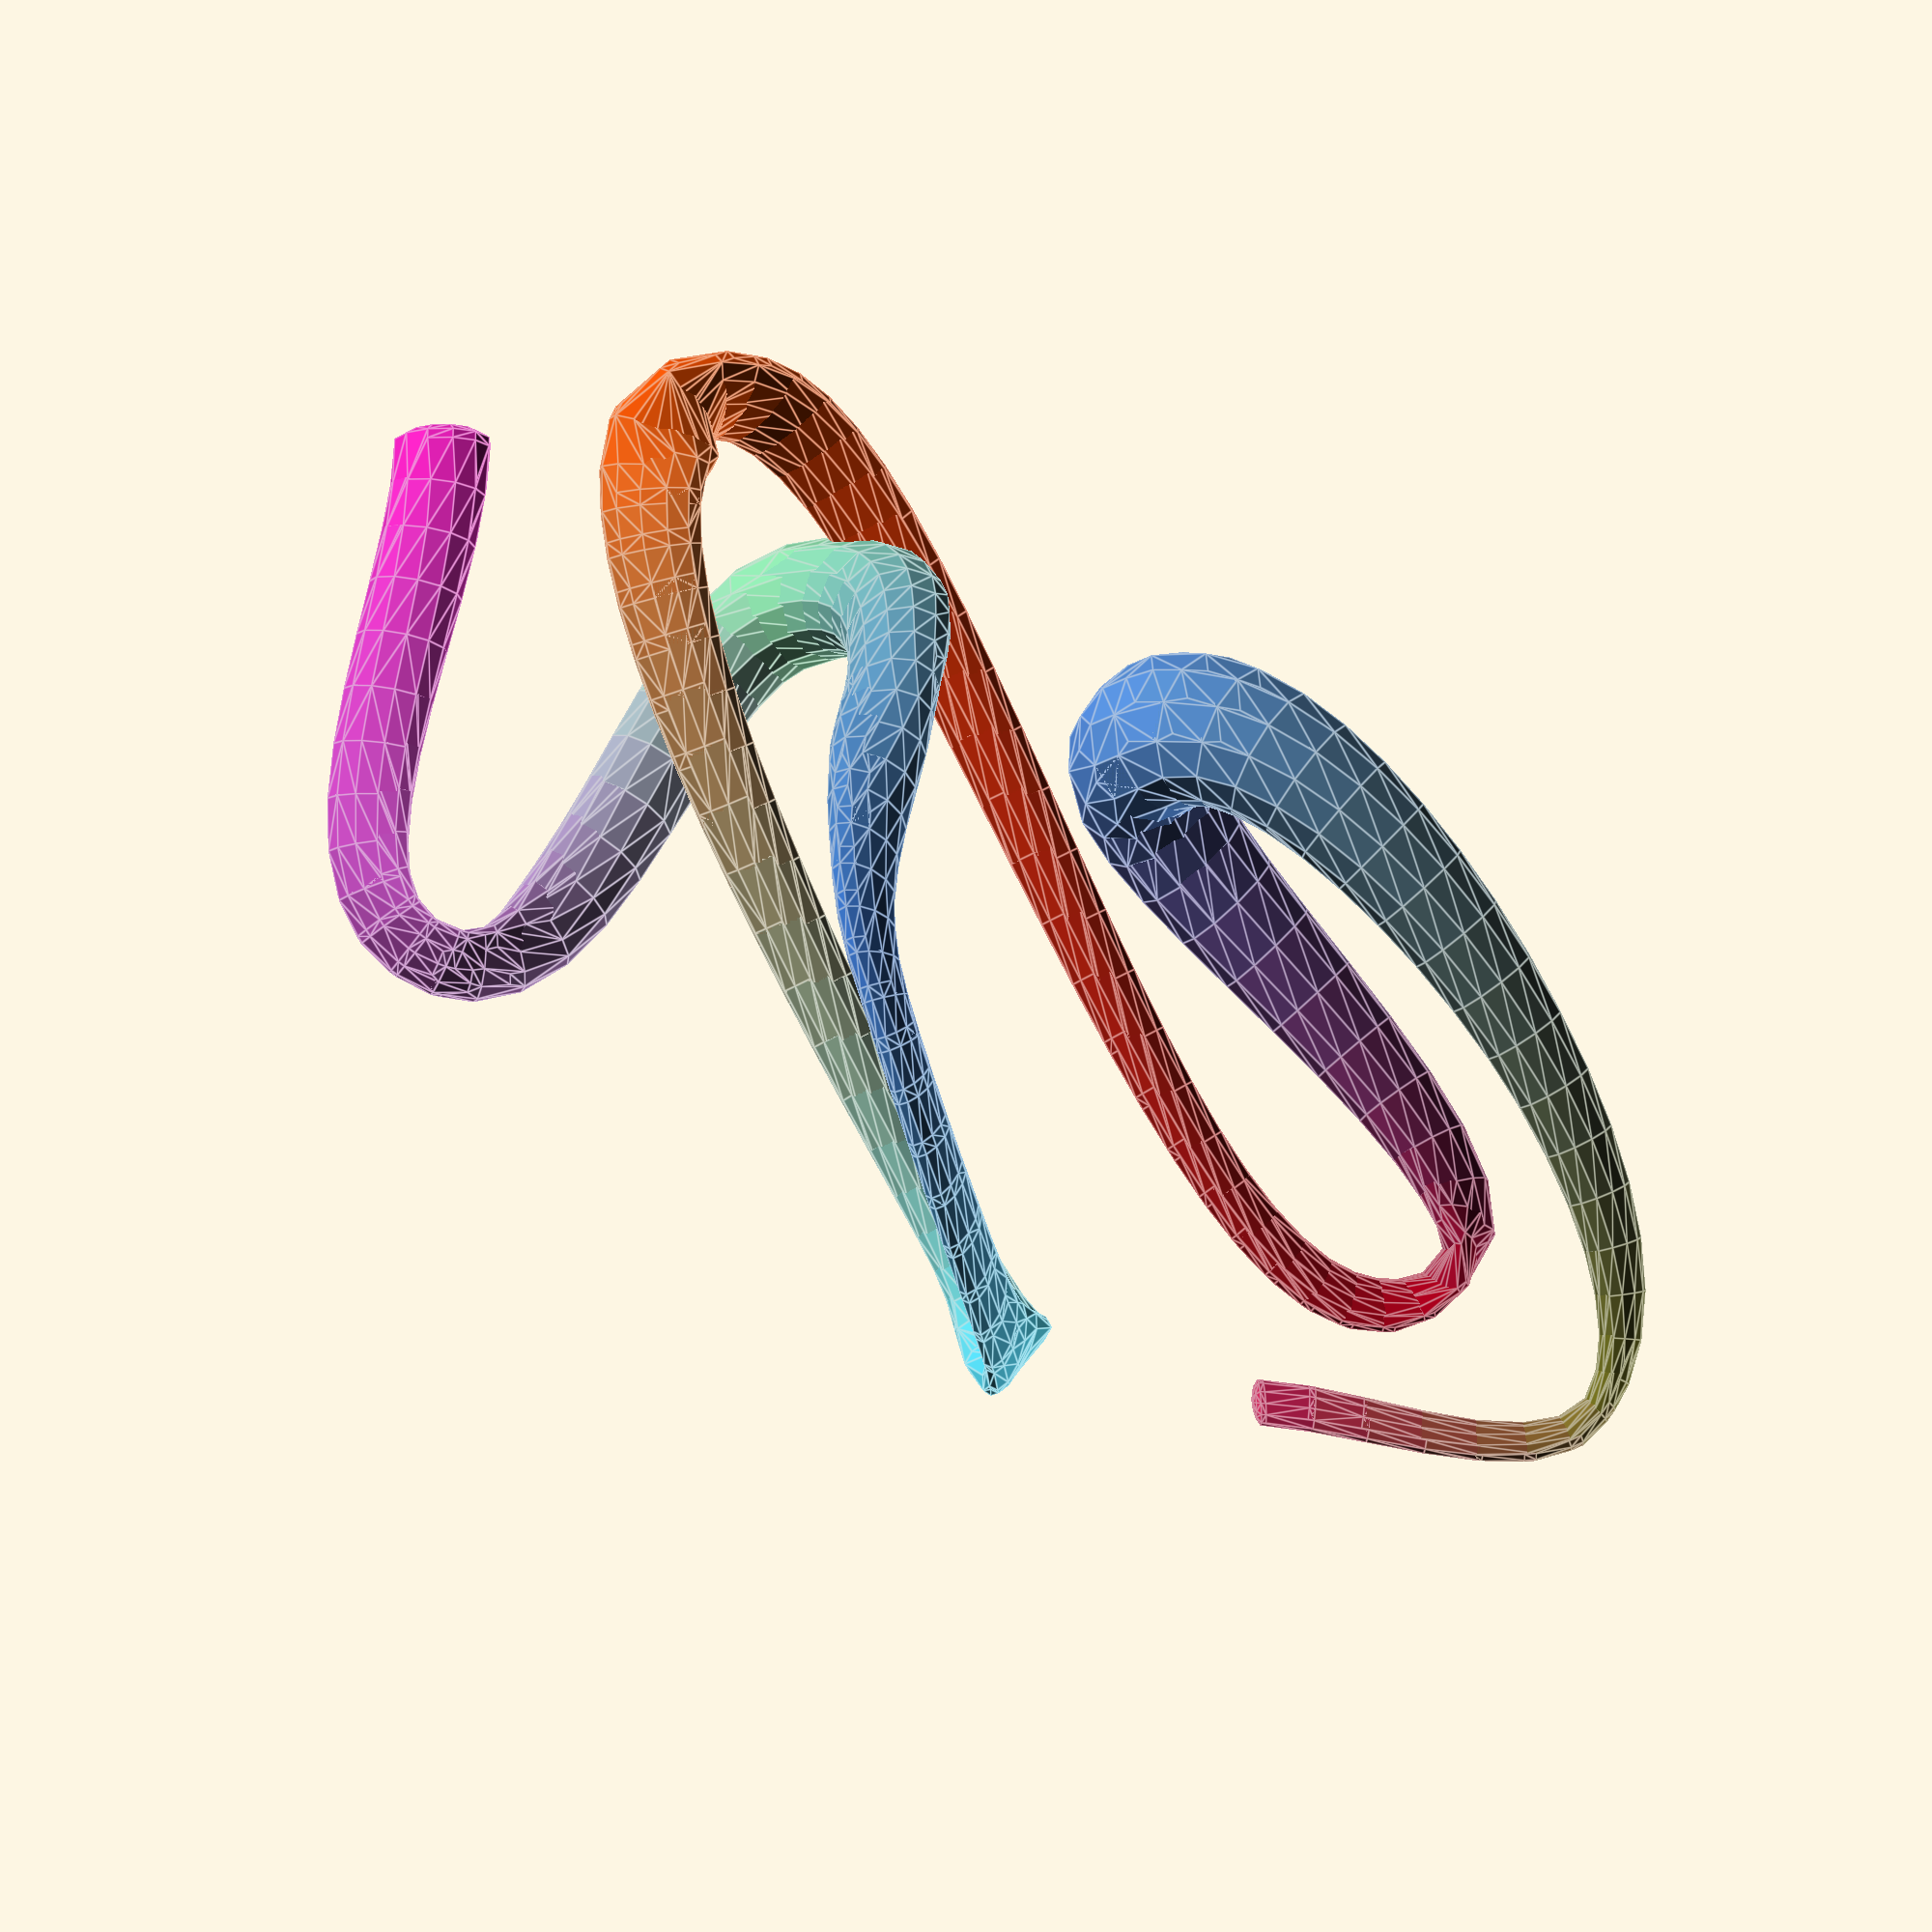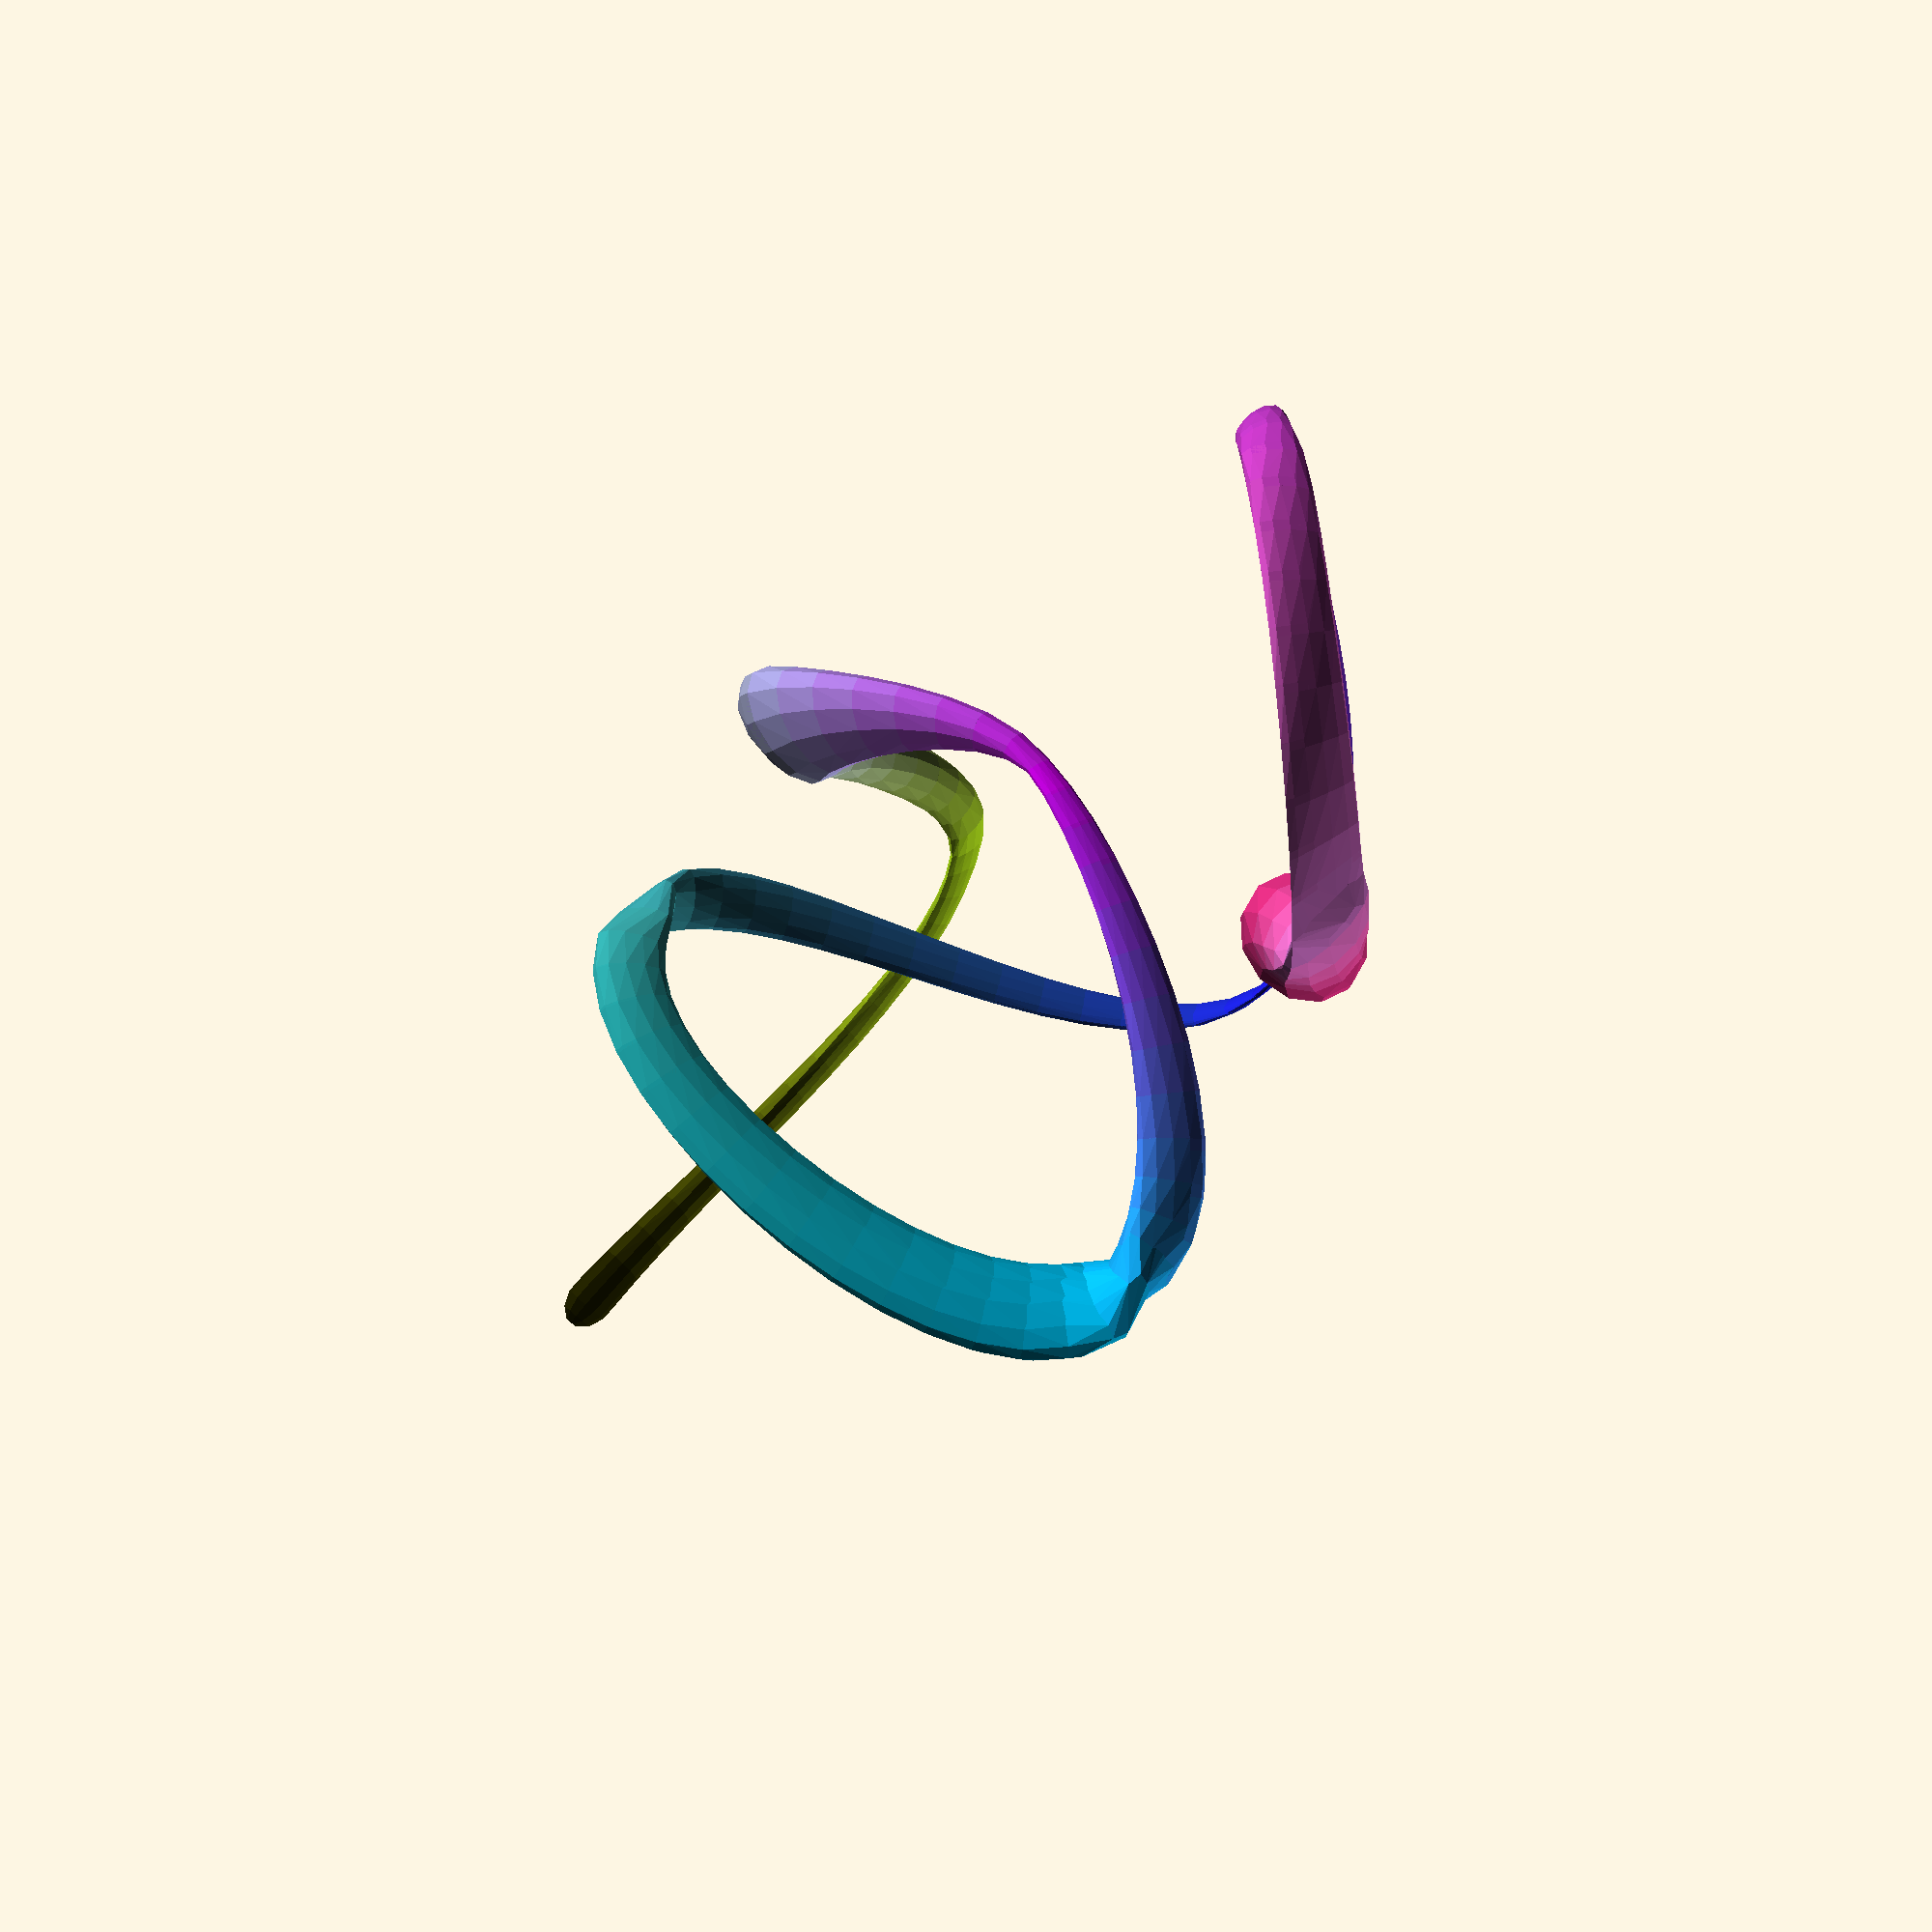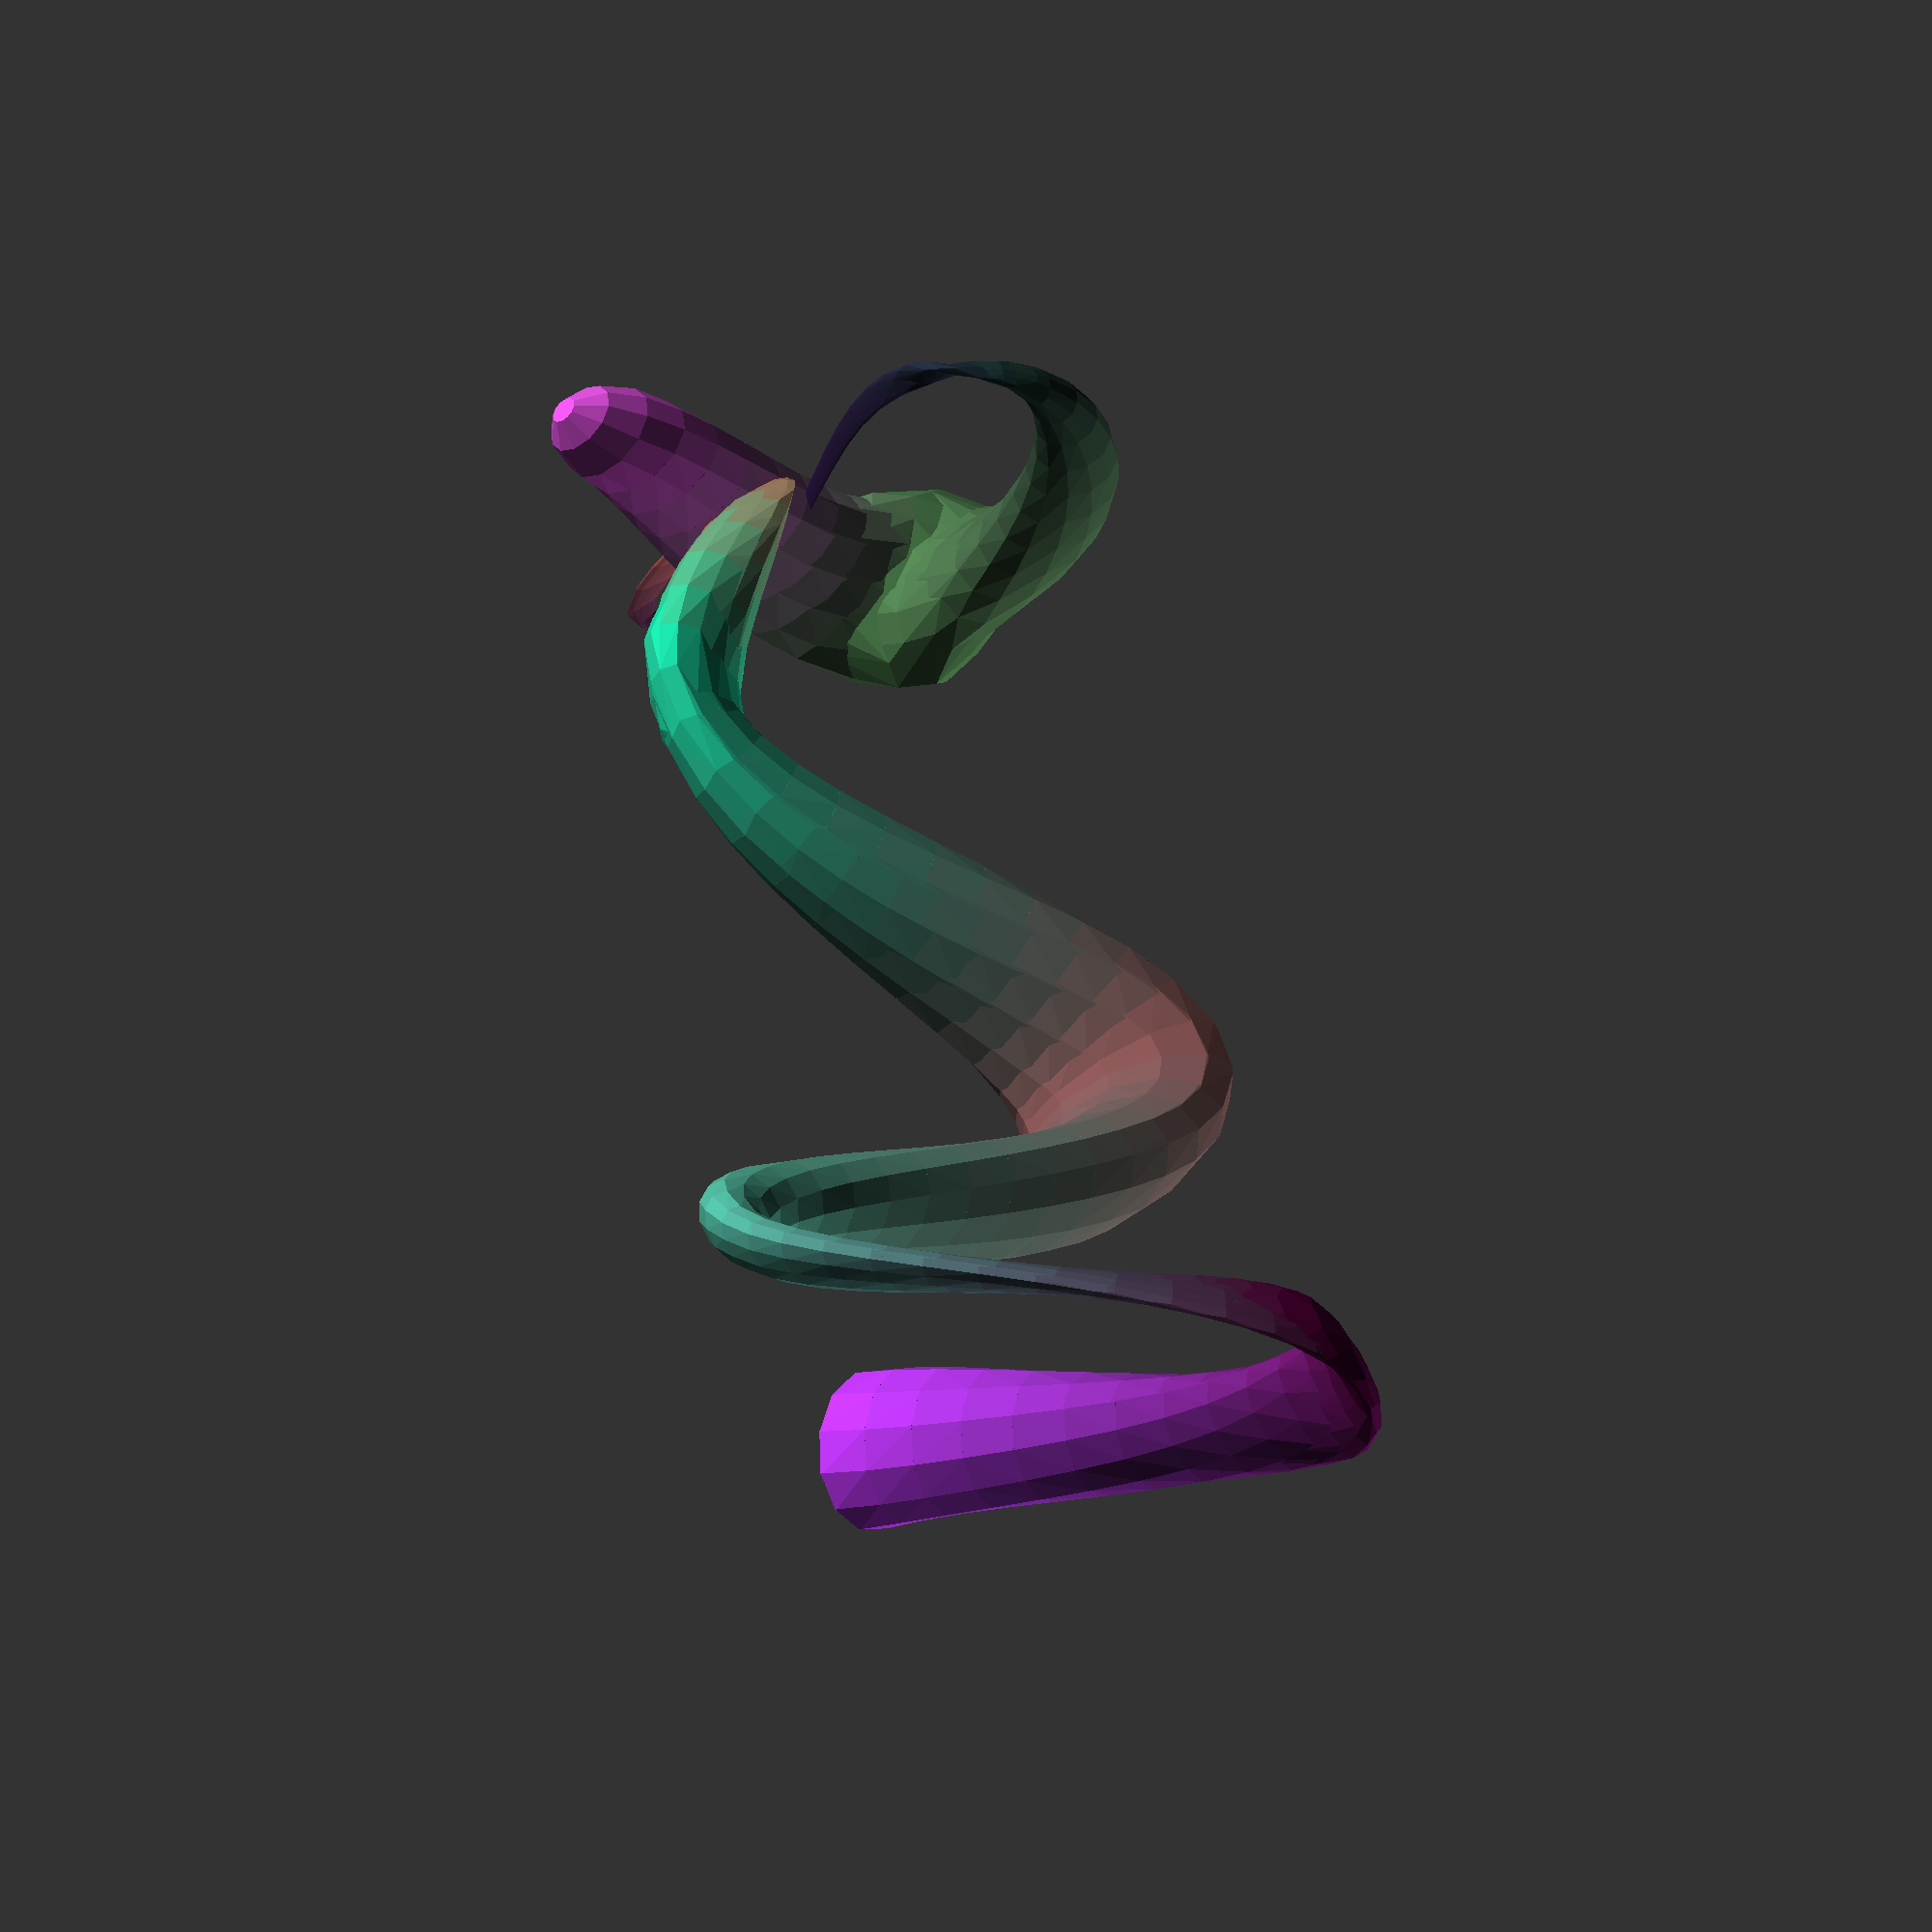
<openscad>
$fn = 12;
detail=6;
 tension = 0.3;
 n = 9;
 thick = 16;
 turns=1;
 gap=1;
 showcontrol="no";

v =[   for (t = [0: n])[rnd(-50, 50) + (t - n * 0.5) * 20, rnd(-50, 50), rnd(-50, 50),rndc()*rnd(3, thick) ,rndc()]];
spl=roundlist( v2spl(v,tension),0.1);
spline(spl,d=detail,twist=360*turns,gap=gap);
if(showcontrol=="yes"){
ShowControl(v) ;
 
ShowSplControl(spl) ;}
for(j=[0:len(spl)-1])echo(spl[j]);

module spline(v, d = 8, start = 0, stop = 1, twist = 0, gap = 1) {
   if (len(v[0][0]) == undef) {
      t = 0.3;
      spl = v2spl(v, t);
      spline(spl, d , start, stop , twist , gap );
   } else {
      L = len3spl(v);
      echo(L);
      detail = d;
      det = 1 / (L / d);
      for (ii = [start + det: det: stop]) {
         i = L * ii;
         if ($children > 0) {
            for (j = [0: $children - 1]) color(cmin(spl2(i, v)[4])) hull() {
               translate(t(spl2(i, v))) rotate(spl2euler(i, v)) scale(spl2(i, v)[3]) rotate([twist * ii, 0, 0]) rotate([0, -90, 0]) children(j);
               translate(t(spl2(i - detail * gap, v))) rotate(spl2euler(i - detail, v)) scale(spl2(i - detail * gap, v)[3]) rotate([twist * (ii - det), 0, 0]) rotate([0, -90, 0]) children(j);
            }
         } else {
            color(cmin(spl2(i, v)[4])) hull() {
               translate(t(spl2(i, v))) rotate(spl2euler(i, v)) scale(spl2(i, v)[3]) rotate([twist * ii, 0, 0]) rotate([0, -90, 0]) sphere(1);
               translate(t(spl2(i - detail * gap, v))) rotate(spl2euler(i - detail * gap, v)) scale(spl2(i - detail * gap, v)[3]) rotate([twist * (ii - det), 0, 0]) rotate([0, -90, 0]) sphere(1);
            }
         }
      }
   }




}
module ShowControl(v) { // translate(t(v[0])) sphere(v[0][3]);
  if (len(v[0][0]) != undef) {
      ShowSplControl(v);
      } else
    for (i = [1: len(v) - 1]) {
      // vg  translate(t(v[i])) sphere(v[i][3]);
    color(un(rndc(i-1)))  hull() {
        translate(t(v[i])) sphere(1);
        translate(t(v[i - 1])) sphere(1);
      }
    }
}
module ShowSplControl(v) {
   for (i = [0: len(v) - 1]) {
   color(un(rndc(i))){   
hull() {
         translate(t(v[i][0])) sphere(1);
         translate(t(v[i][1])) sphere(1);
      }
      hull() {
         translate(t(v[i][1])) sphere(1);
         translate(t(v[i][2])) sphere(1);
      }
   hull() {
         translate(t(v[i][2])) sphere(1);
         translate(t(v[i][3])) sphere(1);
      }
   }}
}

function spl2(stop, v, p = 0) =let (L = len3bz(v[p])) p + 1 > len(v) - 1 || stop < L ? bez2(stop / L, v[p]) : spl2(stop - L, v, p + 1);

function rnd(a = 1, b = 0) = (rands(min(a, b), max(a, b), 1)[0]);

function rndc(seed) =seed==undef? [rands(0, 1, 1)[0], rands(0, 1, 1)[0], rands(0, 1, 1)[0]]:[rands(0, 1, 1,seed)[0], rands(0, 1, 1,seed+101)[0], rands(0, 1, 1,seed+201)[0]];

function v2spl(v, t = 0.3) =let ( L = len(v) - 1)[   for (i = [0: L - 1]) 

let (
prev = max(0, i - 1), 
next = min(L, i + 1), 
nnext = min(L, i + 2)) 
let (
M = len3(v[next] - v[i]), 
N0 = un(v[i] - v[prev]), 
N1 = un(v[next] - v[i]), 
N2 = un(v[nnext] - v[next]), 
N01 = un(N0 + N1) * M * t, 
N12 = un(N1 + N2) * M * t,
P1= v[i] + N01,
P2=v[next] - N12,
L1=lerp(v[i],v[next],t),
L2=lerp(v[i],v[next],1-t),
O1=concat([P1[0],P1[1],P1[2]],[for(ii=[3:len(L1)-1])L1[ii]]),
O2=concat([P2[0],P2[1],P2[2]],[for(ii=[3:len(L2)-1])L2[ii]])
)

[v[i], O1, O2, v[next]]];

function un(v) = v / max(len3(v), 0.000001) * 1;

 
function len3(v) =  sqrt(pow(v[0], 2) + pow(v[1], 2) + pow(v[2], 2));

function len3spl(v, precision  = 0.211, acc = 0, p = 0) = p + 1 > len(v) ? acc : len3spl(v, precision, acc + len3bz(v[p], precision), p + 1);

function len3bz(v, precision = 0.211, t = 0, acc = 0) = t > 1 ? acc : len3bz(v, precision, t + precision, acc + len3(bez2(t, v) - bez2(t + precision, v)));

function bez2(t, v) = (len(v) > 2) ? bez2(t, [   for (i = [0: len(v) - 2]) v[i] * (1 - t) + v[i + 1] * (t)]): v[0] * (1 - t) + v[1] * (t);

function t(v) = [v[0], v[1], v[2]];

function spl2euler(i, v) = [0, -asin(spl2v(i, v)[2]), atan2(spl2xy(spl2v(i, v))[1], spl2xy(spl2v(i, v))[0])];

function spl2xy(v) = lim31(1, [v[0], v[1], 0]);  

function spl2v(i, v) = lim31(1, spl2(i - 0.0001, v) - spl2(i, v));  

function lim31(l, v) = v / len3(v) * l;

function cmin(c) = c[0]==undef?[0.5,0.5,0.5]:[max(0, min(1, c[0])), max(0, min(1, c[1])), max(0, min(1, c[2]))];
function lerp(start, end, bias) = (end * bias + start * (1 - bias));
function roundlist(v, r = 1) = len(v) == undef ? v - (v % r) : len(v) == 0 ? [] : [
  for (i = [0: len(v) - 1]) roundlist(v[i], r)
];
</openscad>
<views>
elev=149.4 azim=187.8 roll=165.0 proj=o view=edges
elev=313.9 azim=56.4 roll=220.5 proj=p view=solid
elev=256.4 azim=307.5 roll=57.9 proj=o view=wireframe
</views>
